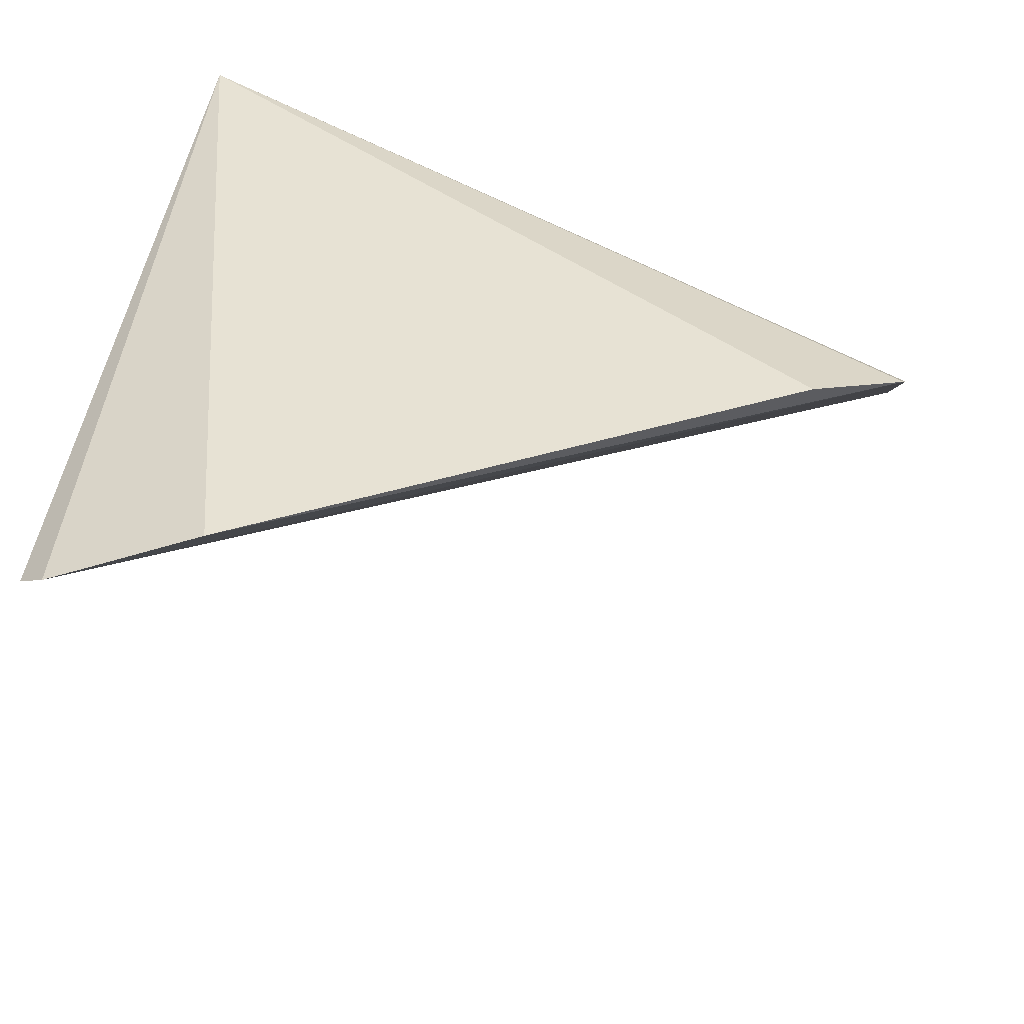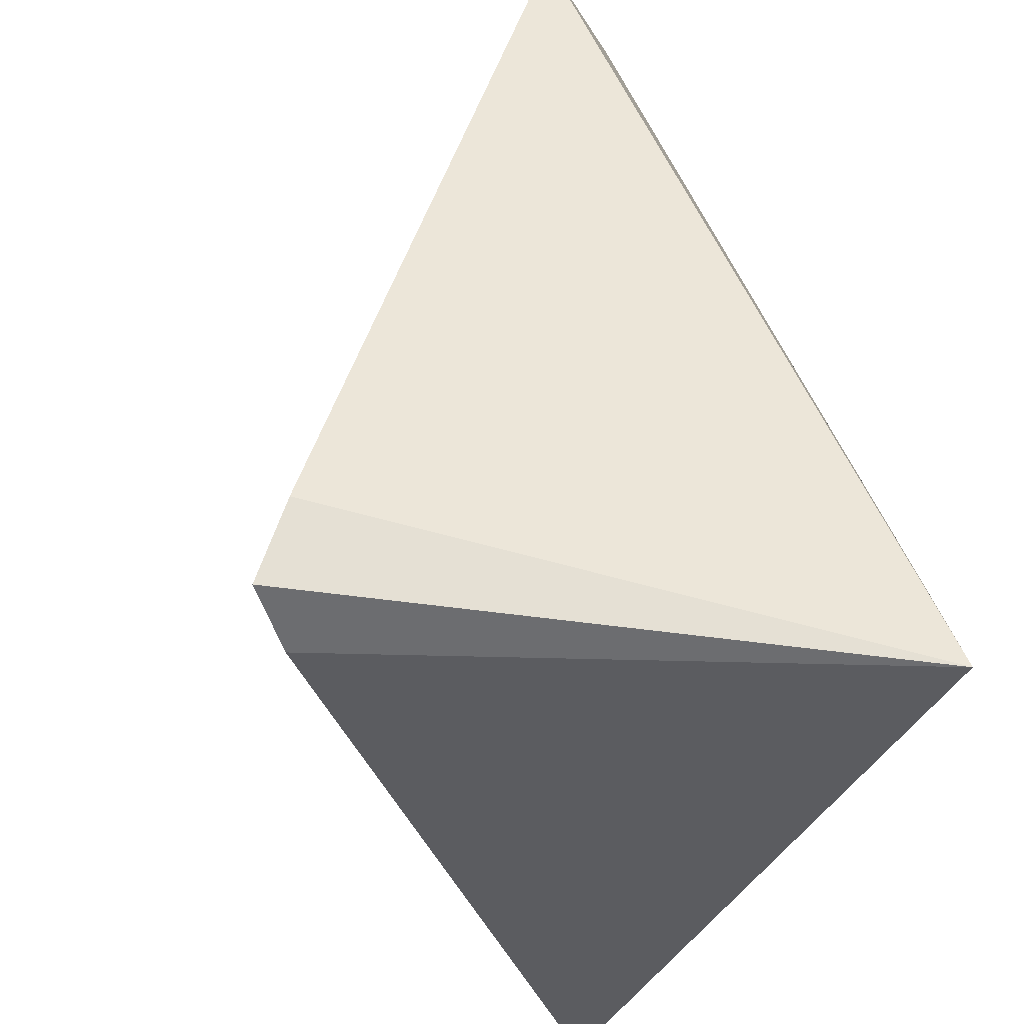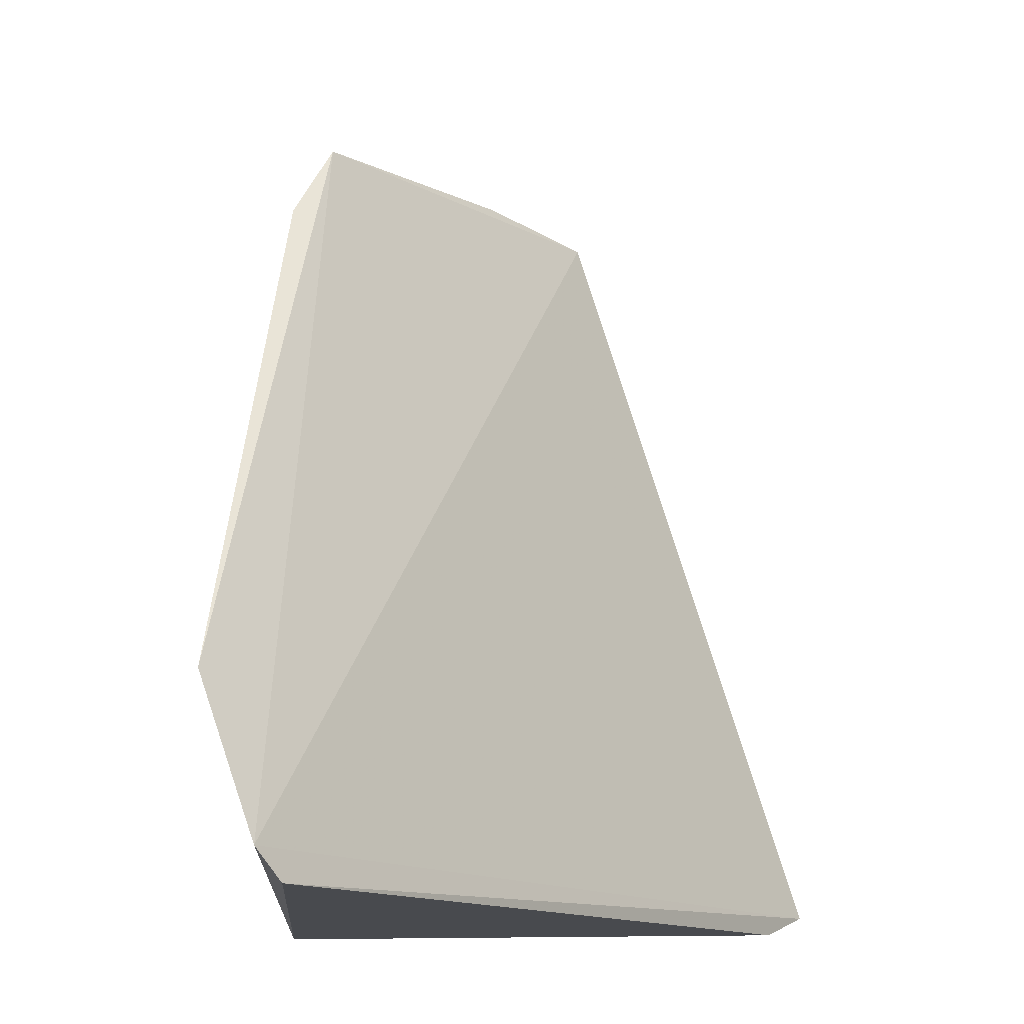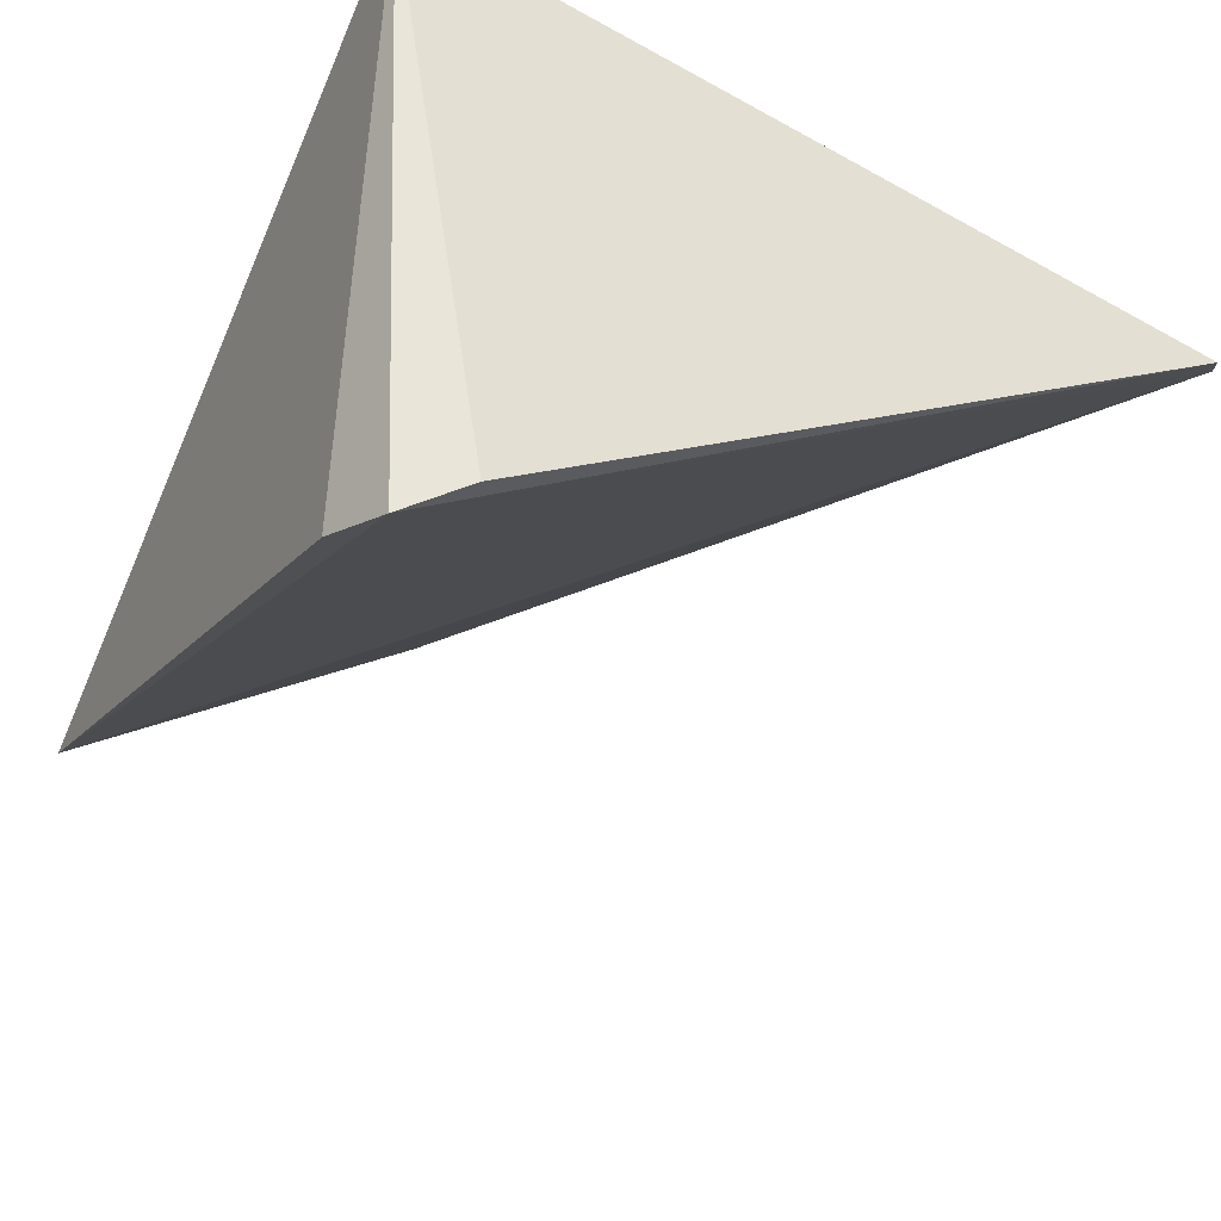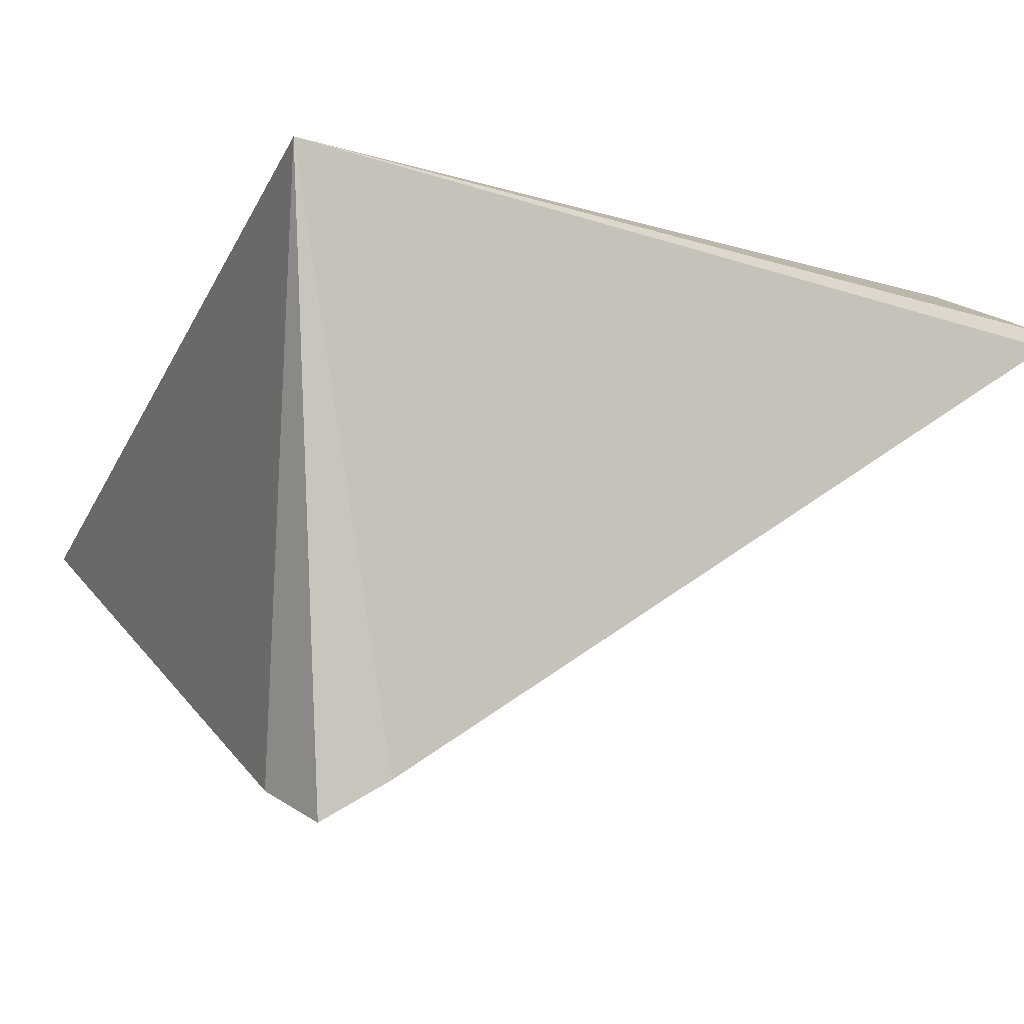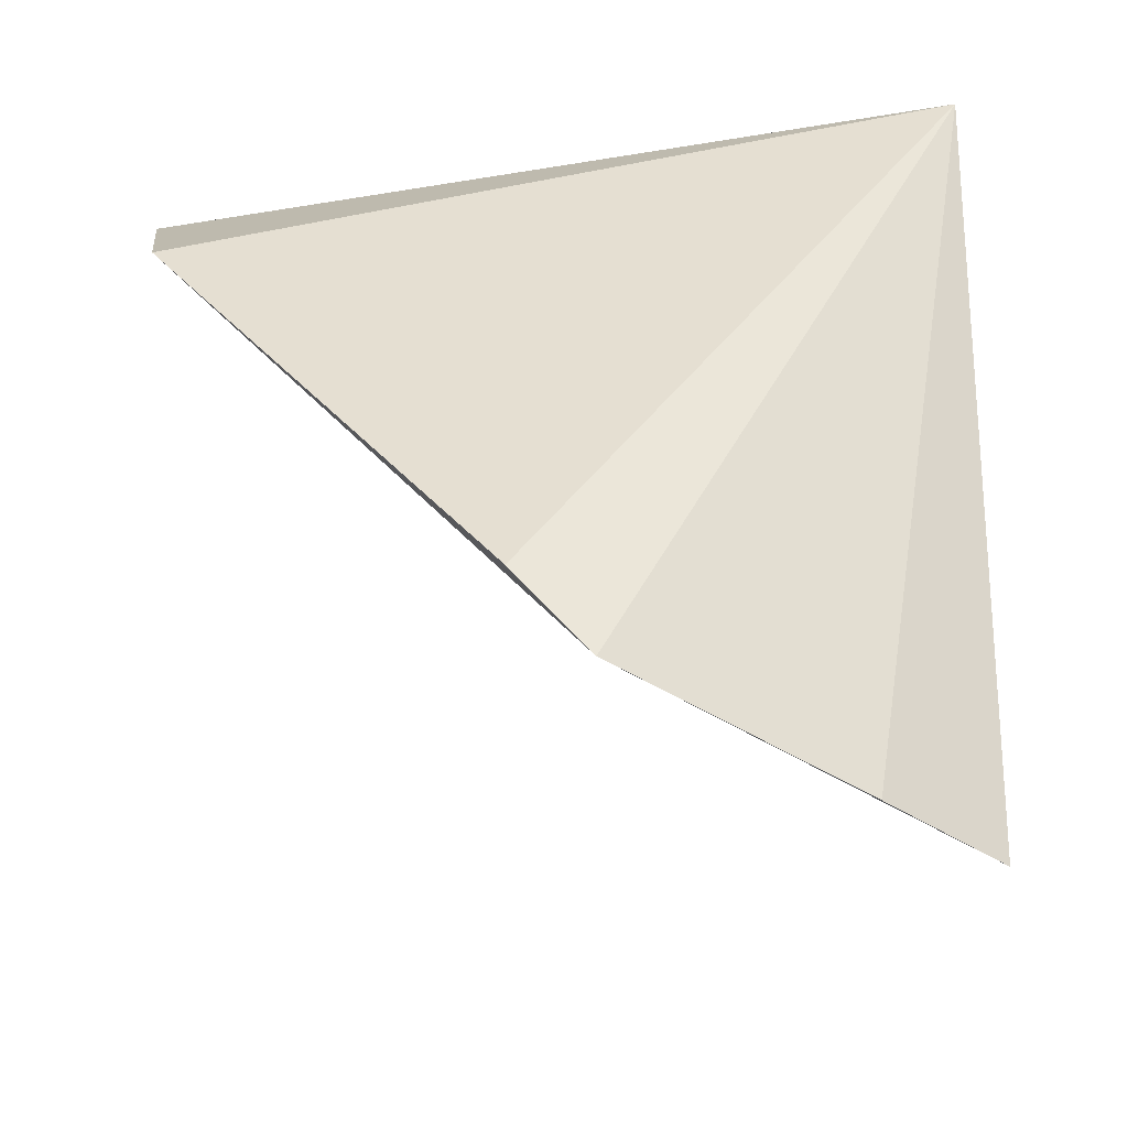
<metadata>
{"format":"obj","ext":"obj","renderer":"f3d","projection":"perspective","resolution":1024,"background":"white","views":[{"elev":35.2,"azim":98.7,"up":"+Z"},{"elev":-36.2,"azim":-102.1,"up":"+Y"},{"elev":-12.1,"azim":95.1,"up":"+Y"},{"elev":-35.2,"azim":-28.5,"up":"+Z"},{"elev":-2.9,"azim":-27.2,"up":"+Z"},{"elev":35.5,"azim":178.6,"up":"+Z"}]}
</metadata>
<code>
v -0.1017 -0.1655 0.07687
v -0.09802 -0.1601 0.08048
v -0.2461 -0.1676 0.1005
v -0.2175 -0.0223 0.05718
v -0.2403 -0.1642 -0.002139
v -0.1621 -0.0404 0.08819
v -0.2386 -0.02484 0.04118
v -0.2298 -0.1678 0.004147
v -0.1008 -0.1333 0.09014
v -0.1749 -0.02452 0.08323
v -0.2435 -0.1507 0.001887
f 1 2 3
f 5 2 1
f 7 2 5
f 7 3 4
f 8 5 1
f 8 1 3
f 8 3 5
f 9 6 3
f 9 3 2
f 10 4 3
f 10 3 6
f 10 6 9
f 10 7 4
f 10 9 2
f 10 2 7
f 11 7 5
f 11 5 3
f 11 3 7

</code>
